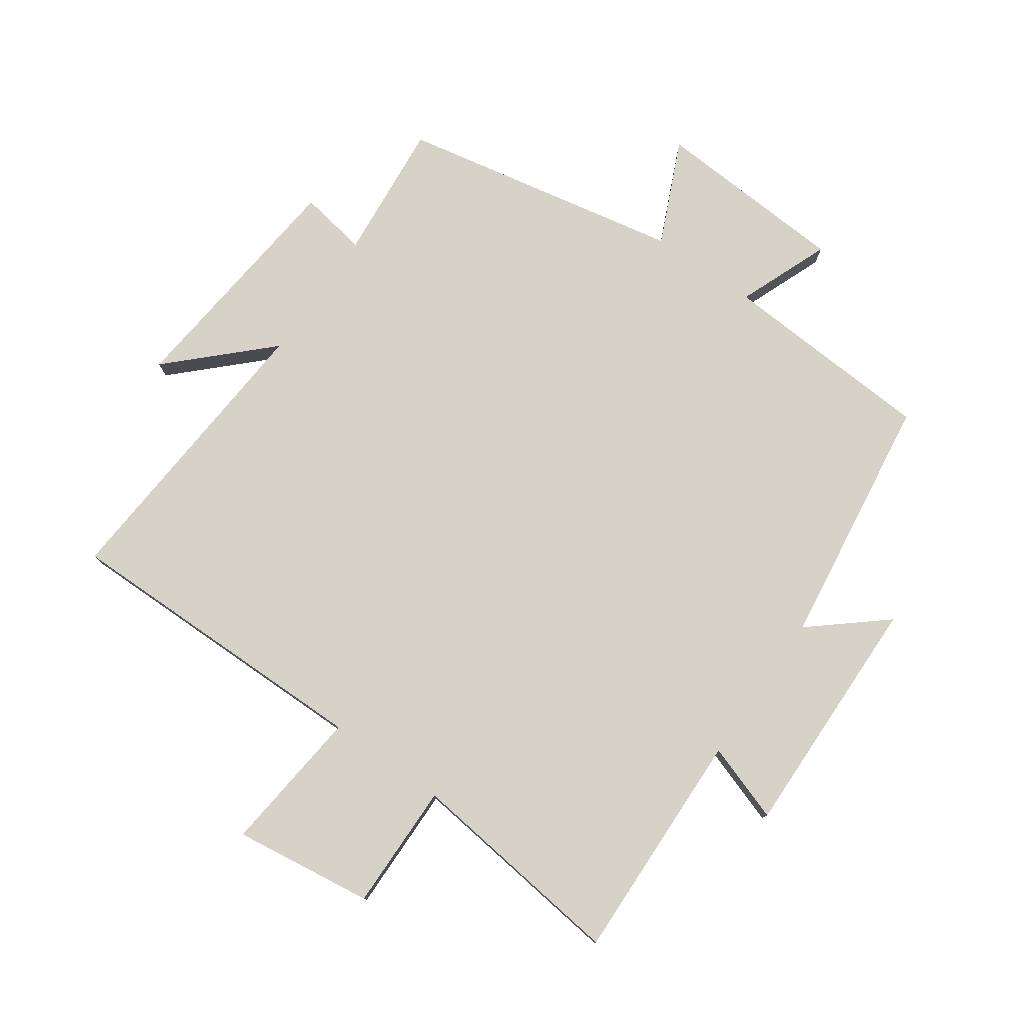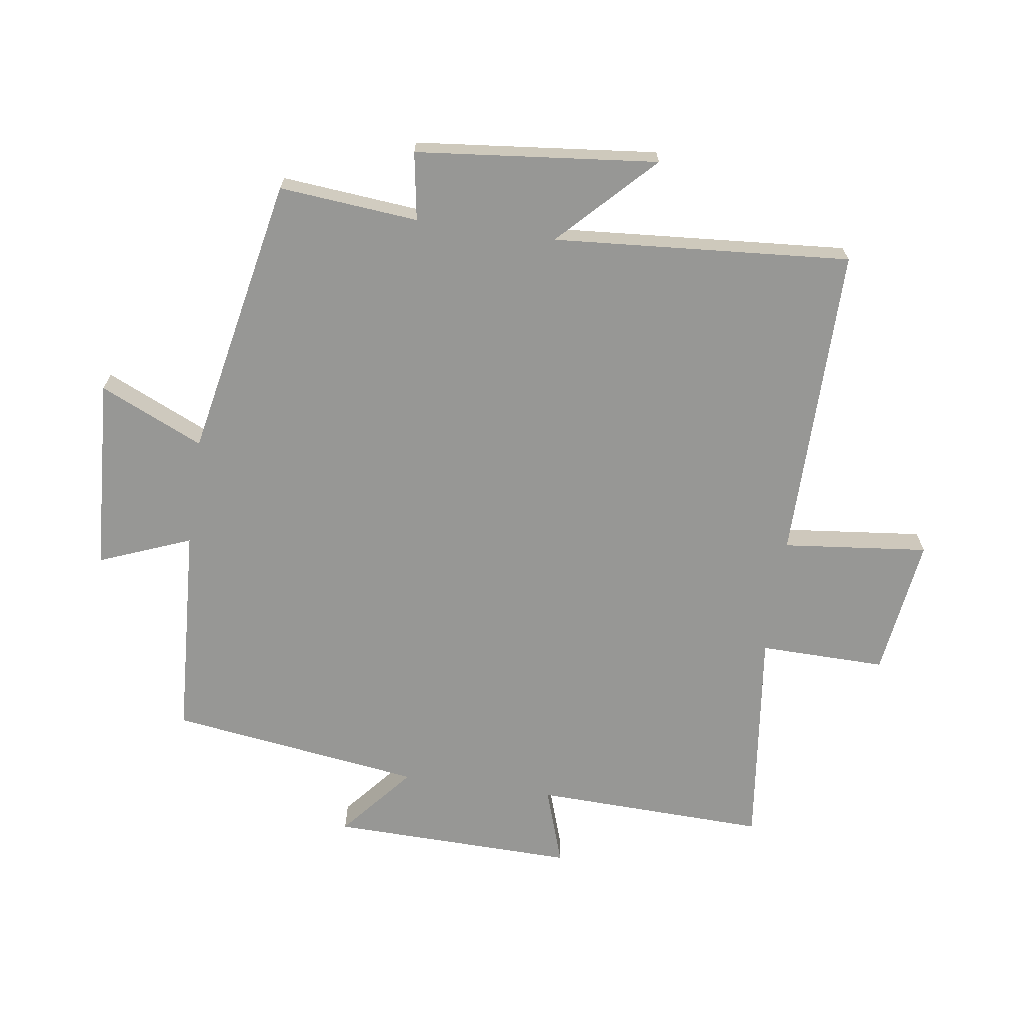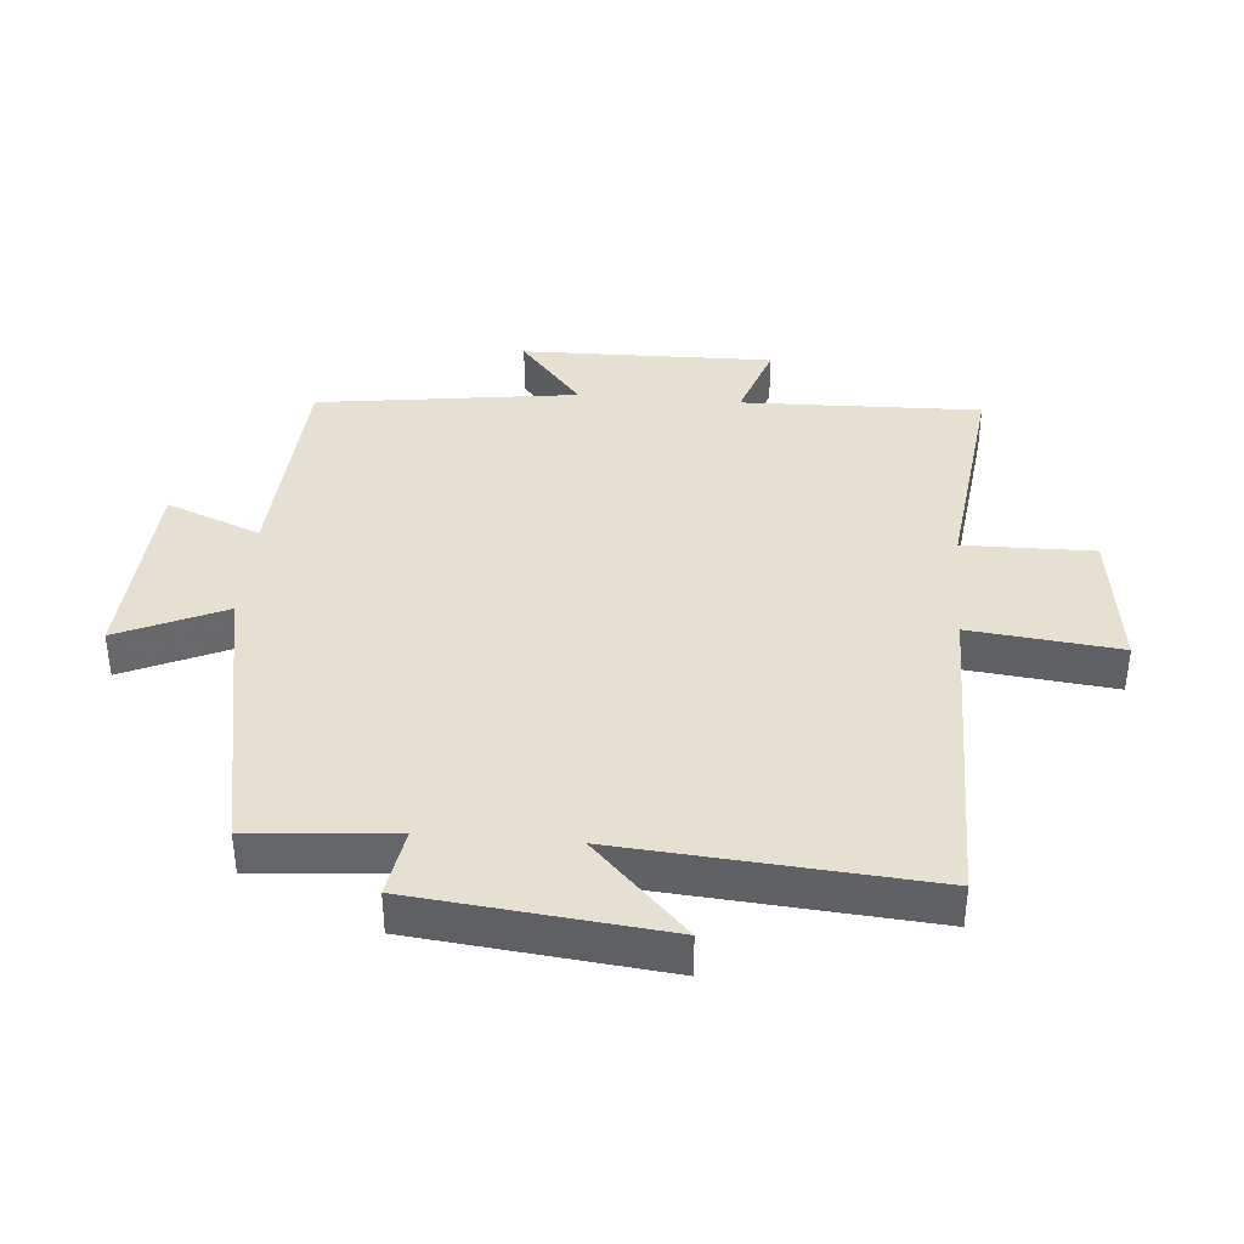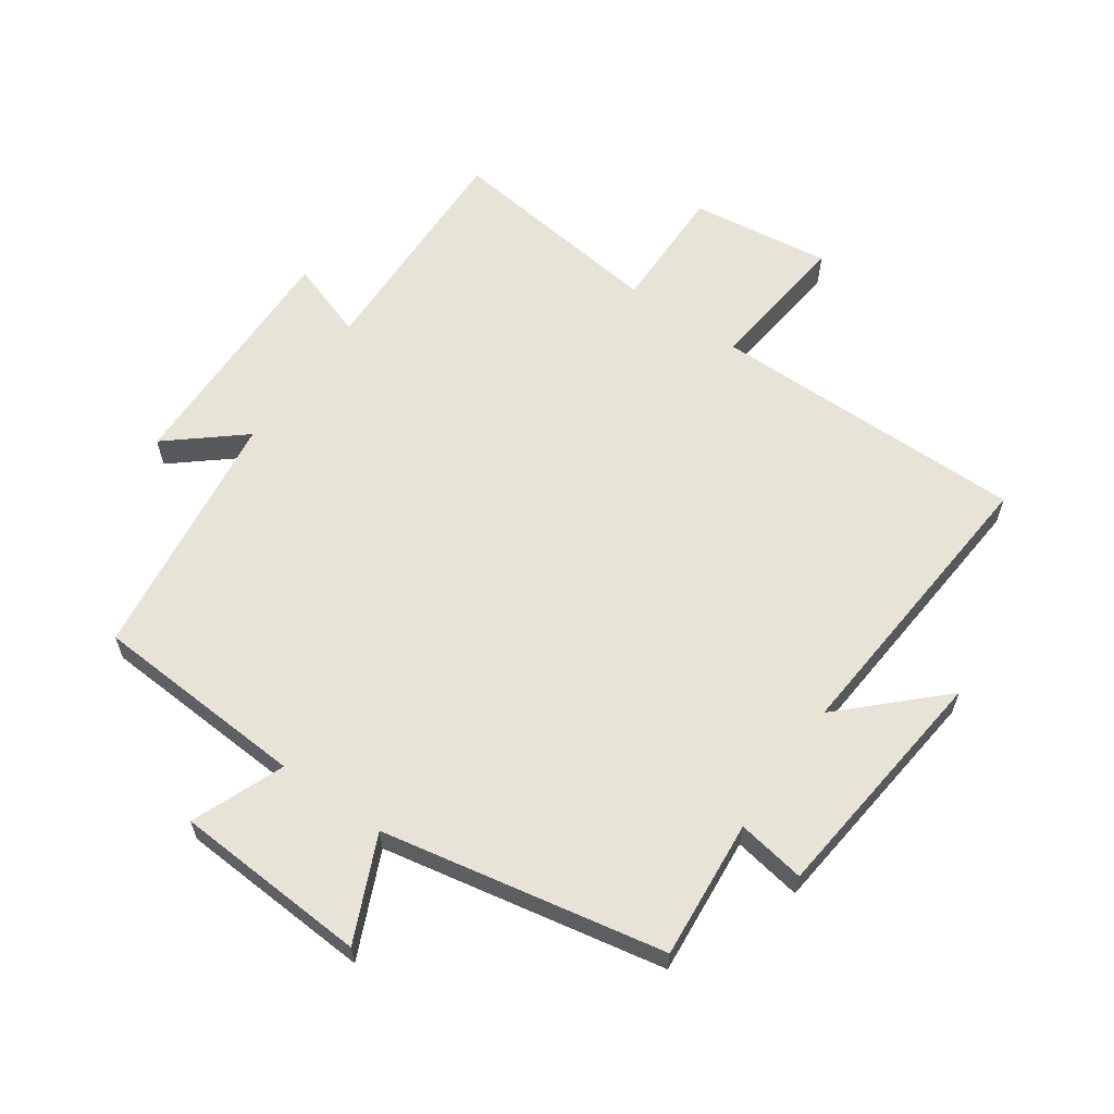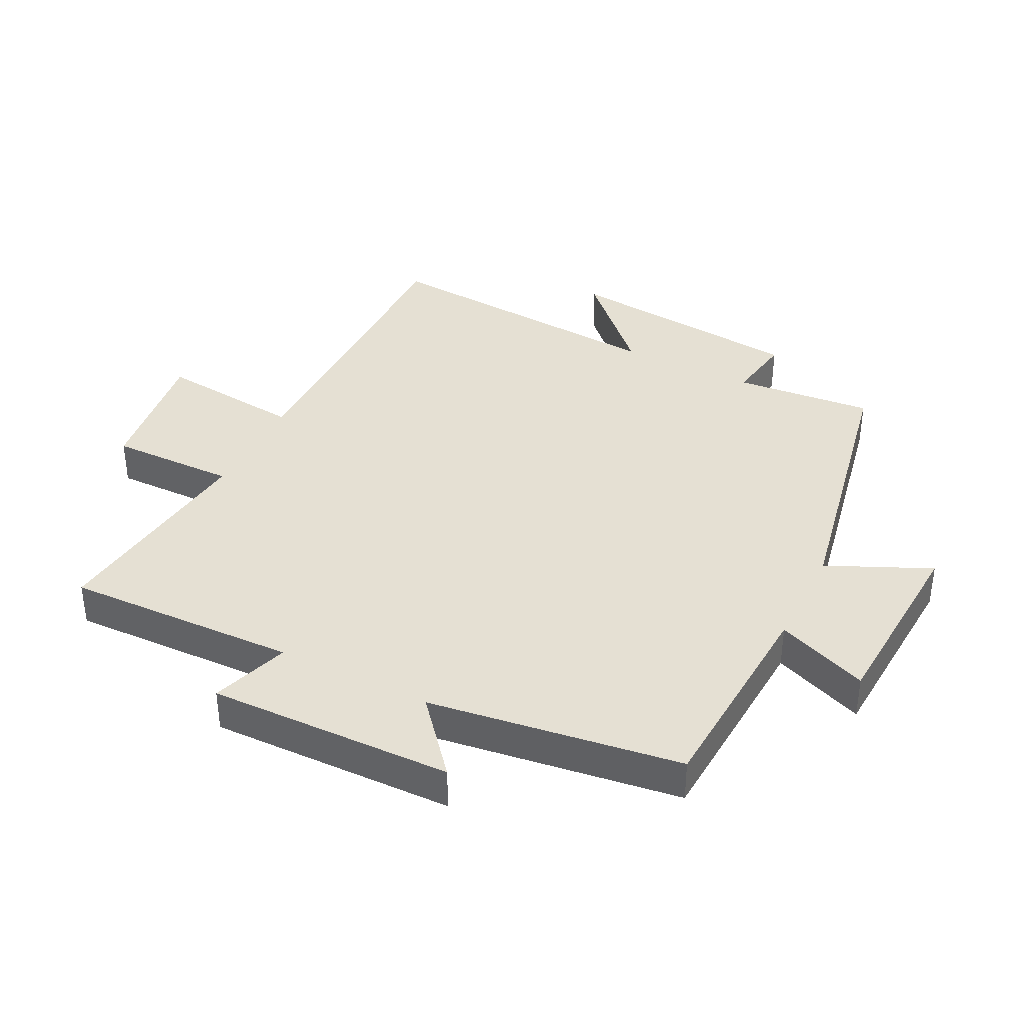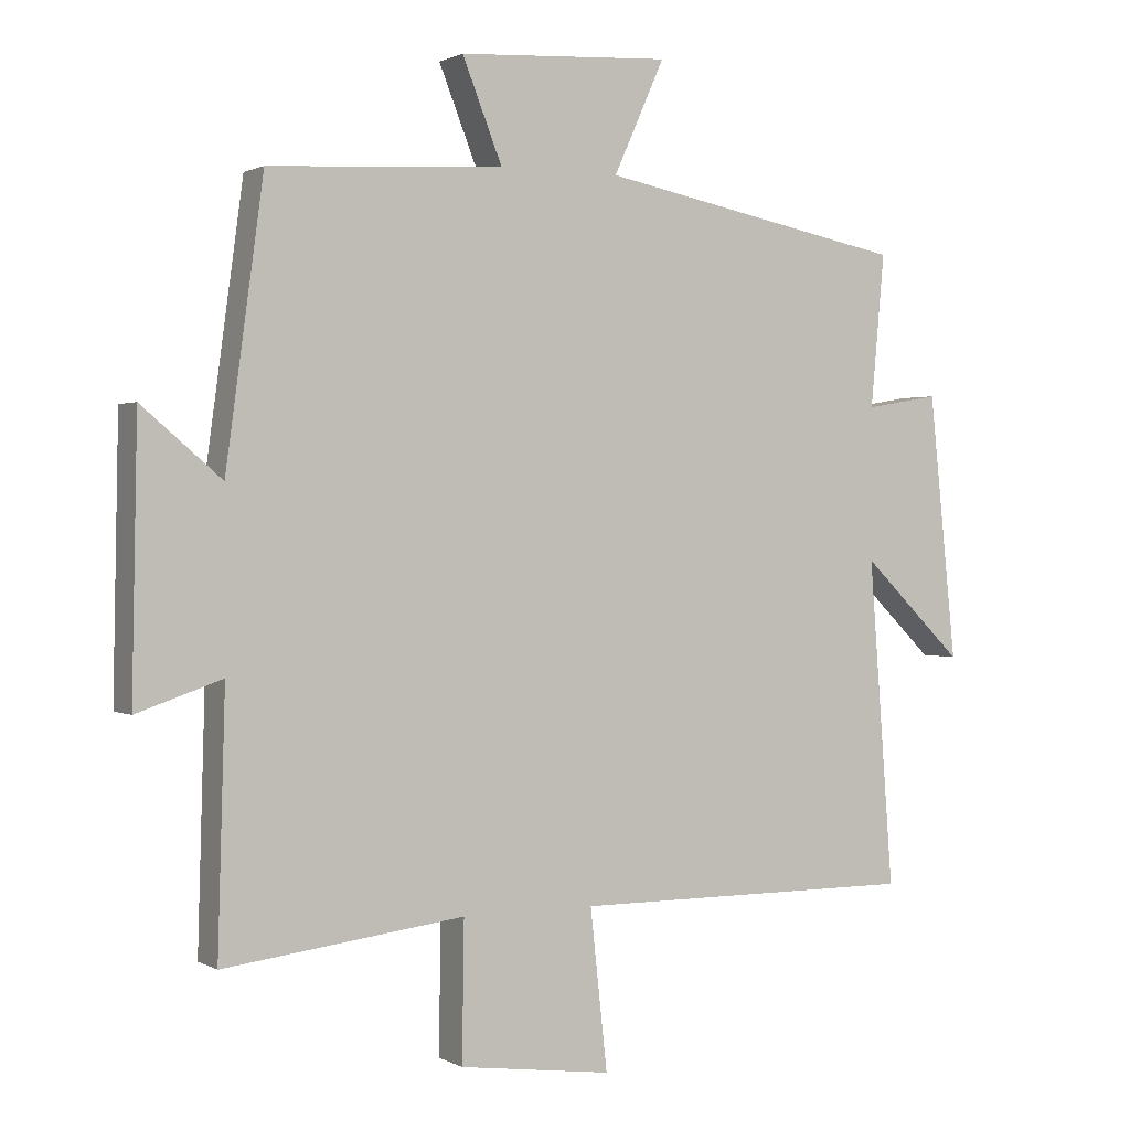
<metadata>
{"format":"obj","ext":"obj","renderer":"f3d","projection":"perspective","resolution":1024,"background":"white","views":[{"elev":78.1,"azim":-144.9,"up":"+Y"},{"elev":-68.1,"azim":81.7,"up":"+Y"},{"elev":38.5,"azim":94.9,"up":"+Y"},{"elev":61.5,"azim":35.1,"up":"+Y"},{"elev":38.1,"azim":-63.4,"up":"+Y"},{"elev":1.1,"azim":-28.9,"up":"+Z"}]}
</metadata>
<code>
v 0.52 0.07 0.412
v 0.5 0.07 0.191
v 0.608 0.07 0.209
v 0.648 0.07 -0.175
v 0.5 0.07 -0.031
v 0.536 0.07 -0.503
v 0.033 0.07 -0.5
v 0.058 0.07 -0.731
v -0.164 0.07 -0.701
v -0.161 0.07 -0.5
v -0.511 0.07 -0.542
v -0.5 0.07 -0.172
v -0.624 0.07 -0.214
v -0.616 0.07 0.176
v -0.5 0.07 0.078
v -0.445 0.07 0.48
v -0.104 0.07 0.5
v -0.162 0.07 0.646
v 0.146 0.07 0.664
v 0.072 0.07 0.5
v 0.52 0 0.412
v 0.5 0 0.191
v 0.608 0 0.209
v 0.648 0 -0.175
v 0.5 0 -0.031
v 0.536 0 -0.503
v 0.033 0 -0.5
v 0.058 0 -0.731
v -0.164 0 -0.701
v -0.161 0 -0.5
v -0.511 0 -0.542
v -0.5 0 -0.172
v -0.624 0 -0.214
v -0.616 0 0.176
v -0.5 0 0.078
v -0.445 0 0.48
v -0.104 0 0.5
v -0.162 0 0.646
v 0.146 0 0.664
v 0.072 0 0.5
f 17 18 19 20
f 15 16 17 20
f 15 20 1 2
f 12 13 14 15
f 12 15 2
f 10 11 12 2
f 7 8 9 10
f 7 10 2 3
f 5 6 7
f 5 7 3
f 3 4 5
f 40 39 38 37
f 40 37 36 35
f 22 21 40 35
f 35 34 33 32
f 22 35 32
f 22 32 31 30
f 30 29 28 27
f 23 22 30 27
f 27 26 25
f 23 27 25
f 25 24 23
f 1 21 22 2
f 2 22 23 3
f 3 23 24 4
f 4 24 25 5
f 5 25 26 6
f 6 26 27 7
f 7 27 28 8
f 8 28 29 9
f 9 29 30 10
f 10 30 31 11
f 11 31 32 12
f 12 32 33 13
f 13 33 34 14
f 14 34 35 15
f 15 35 36 16
f 16 36 37 17
f 17 37 38 18
f 18 38 39 19
f 19 39 40 20
f 20 40 21 1

</code>
